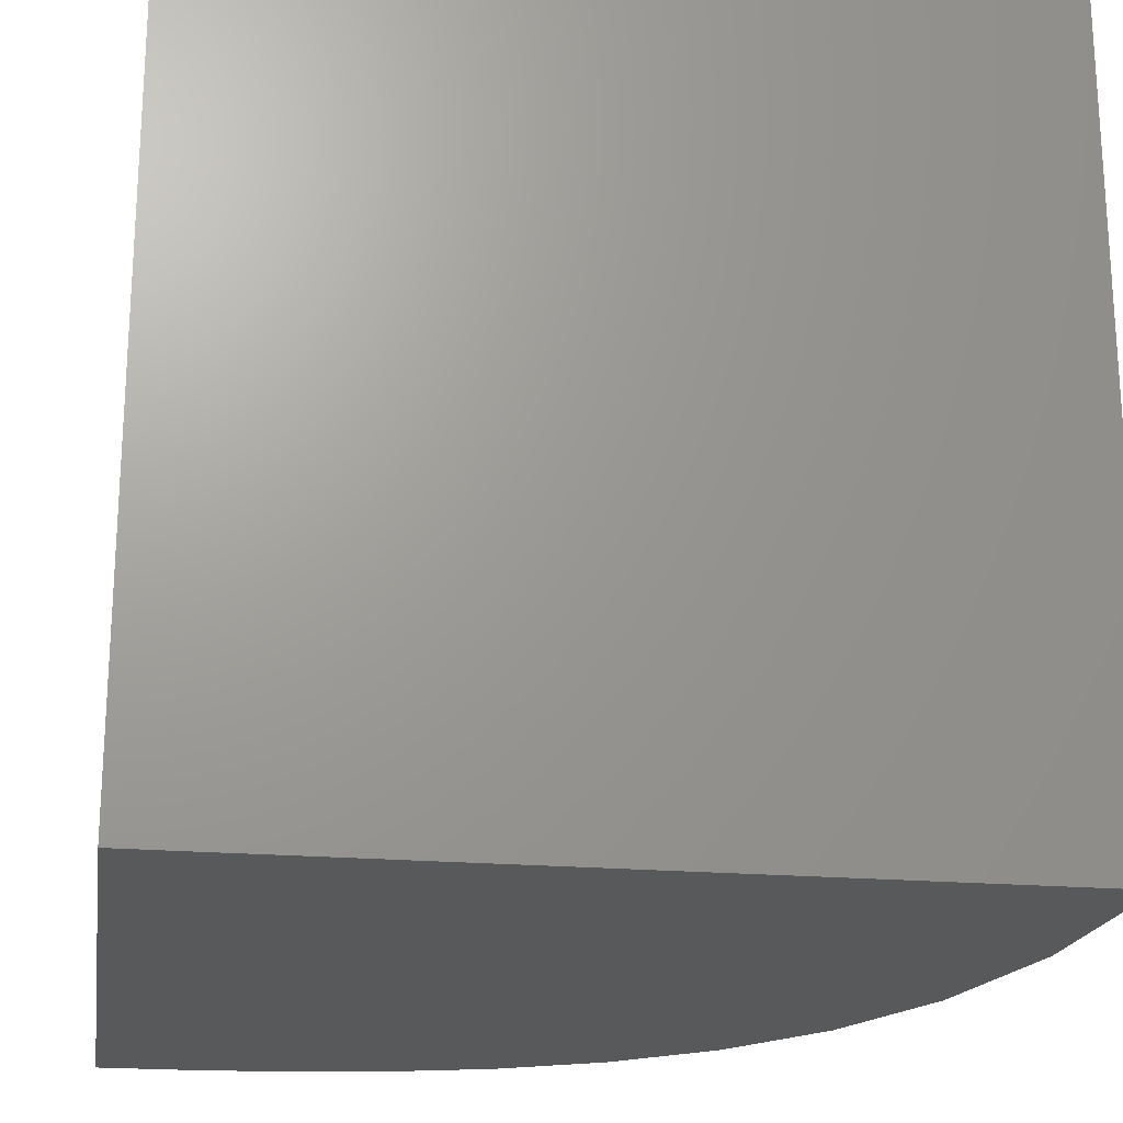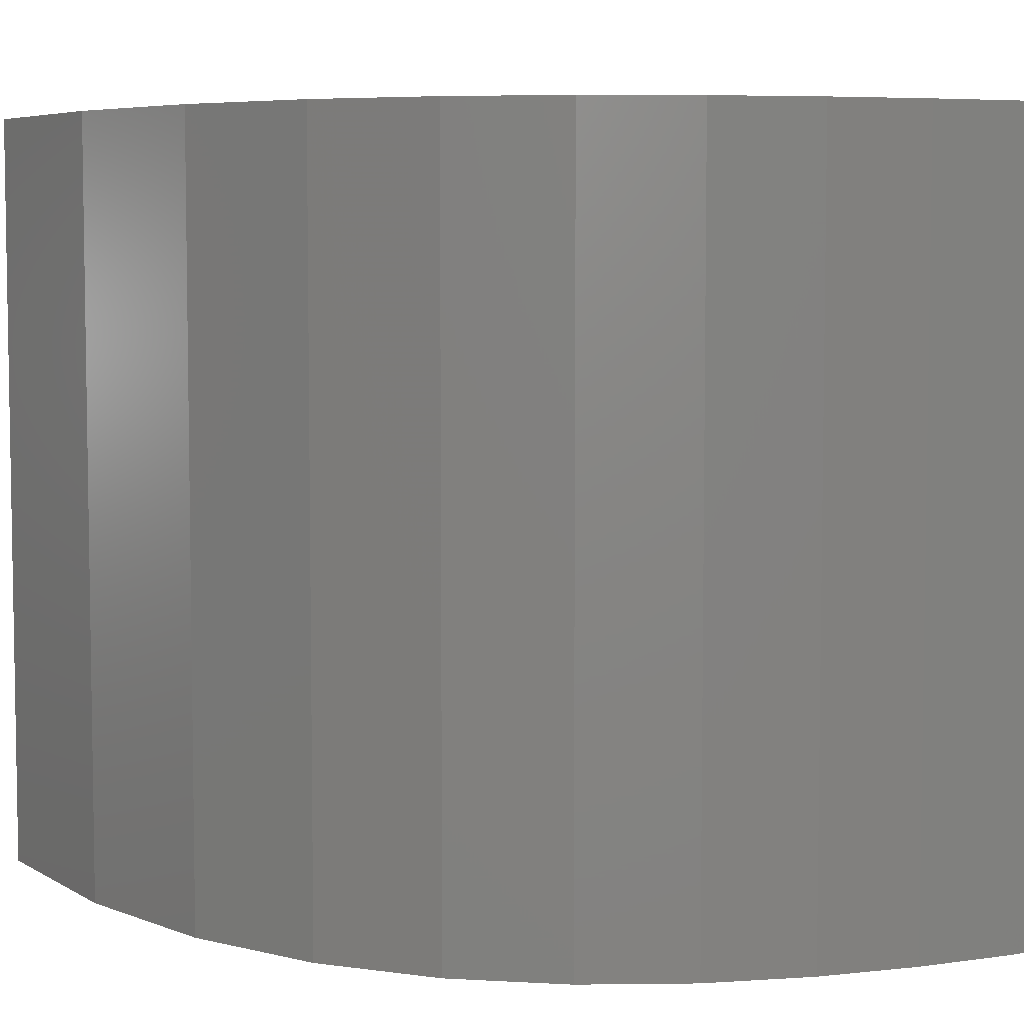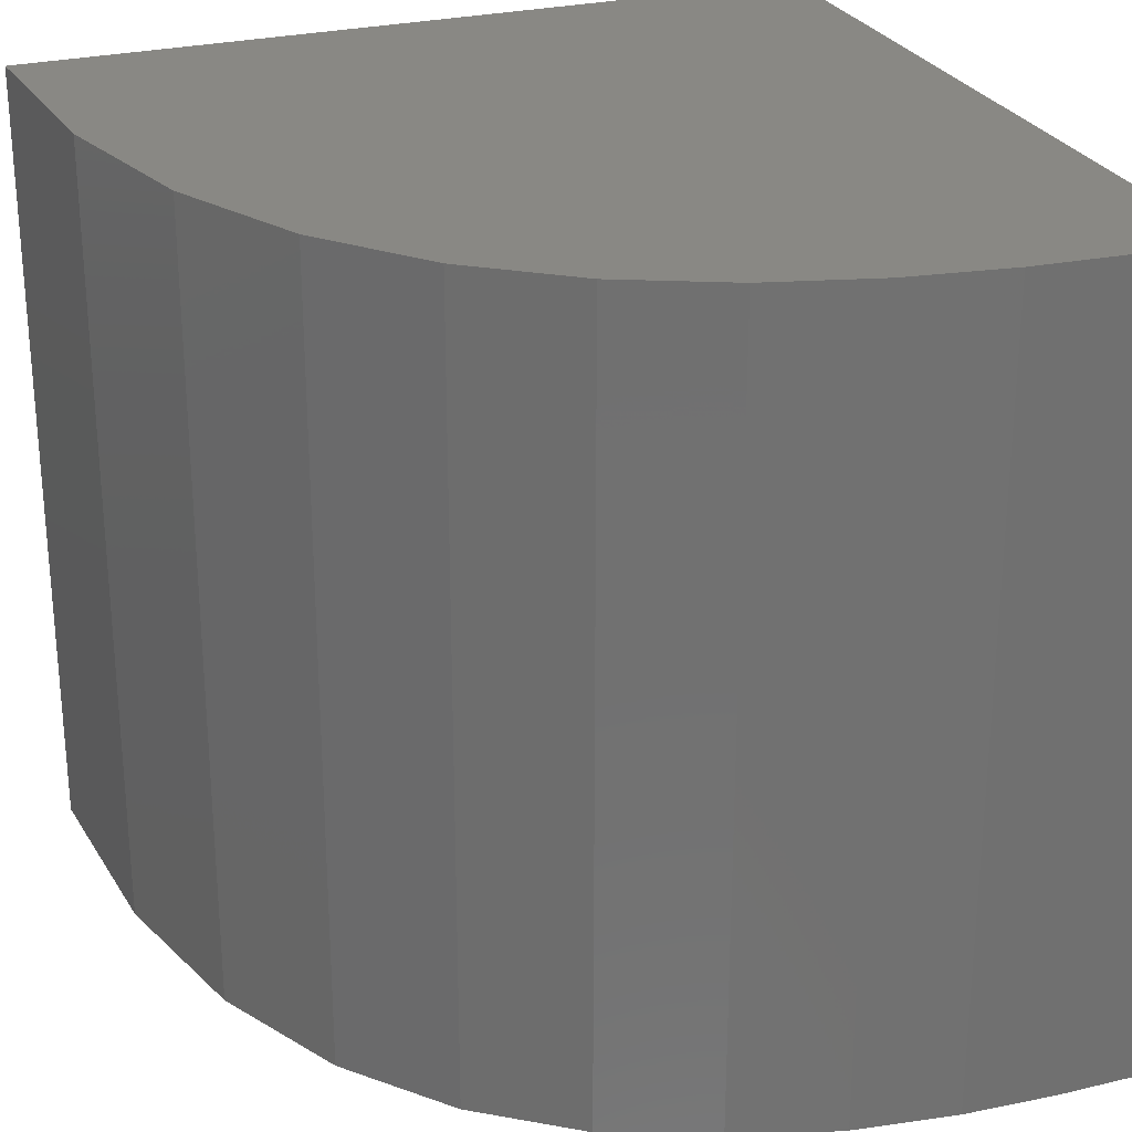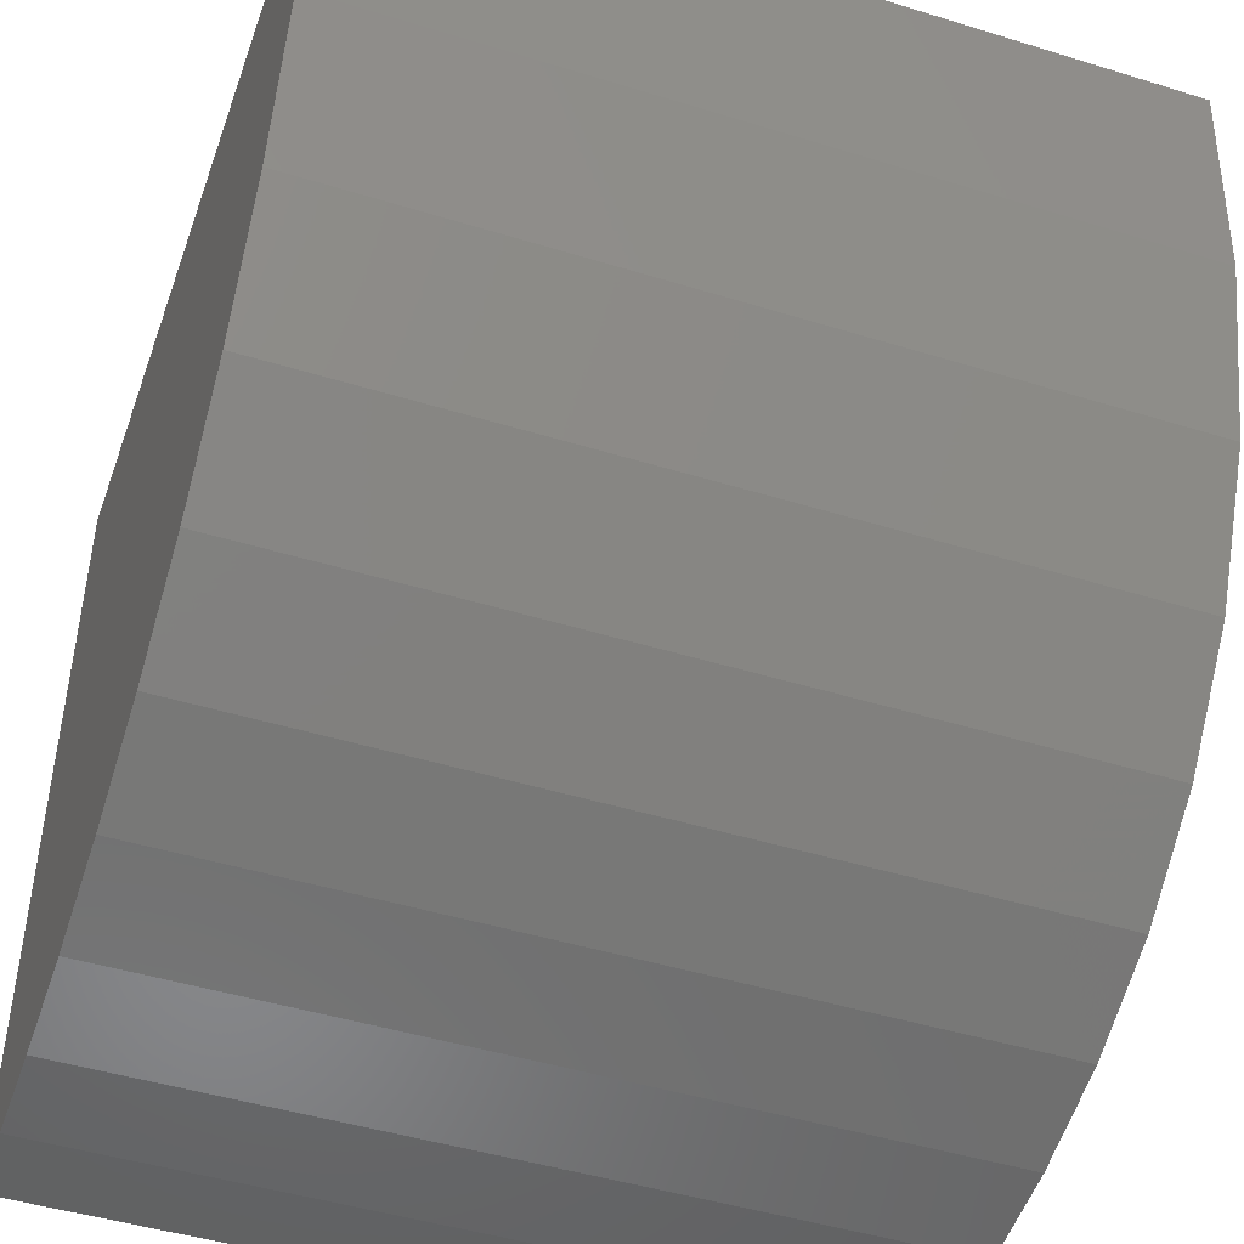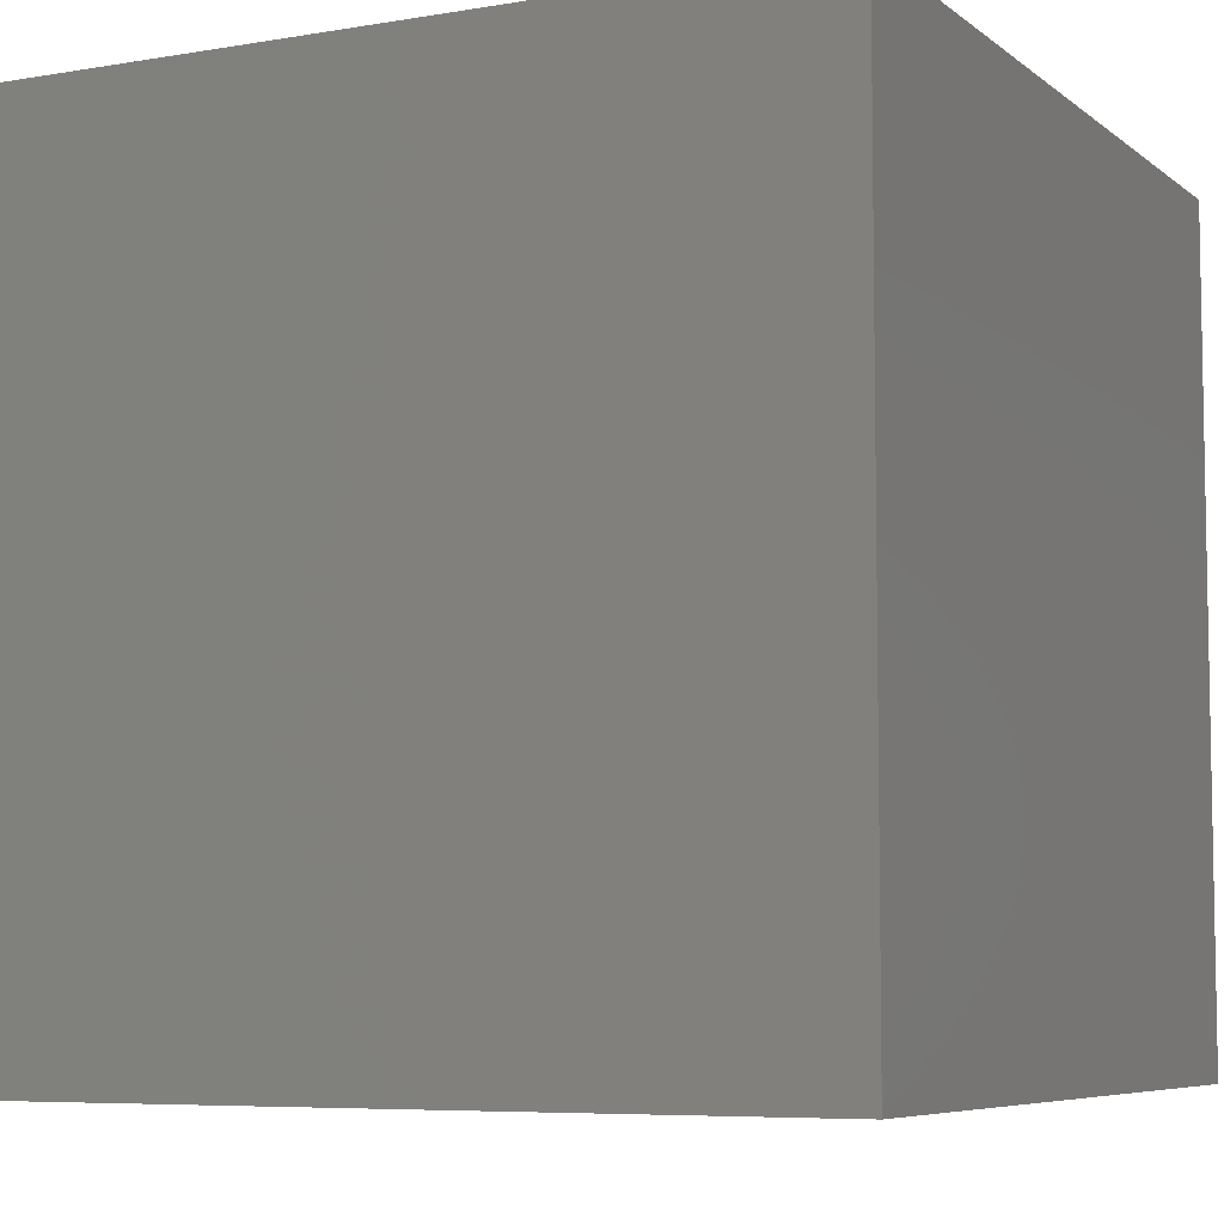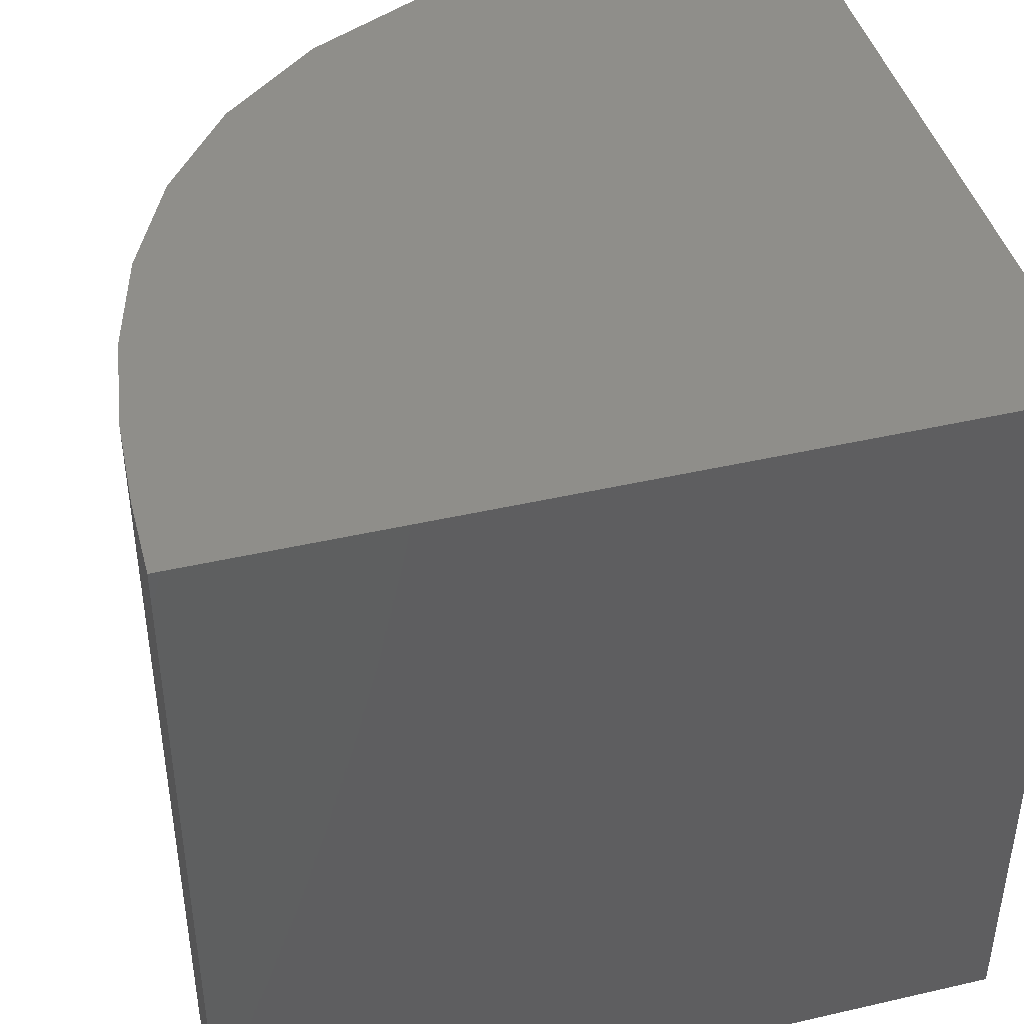
<metadata>
{"format":"stl","ext":"stl","renderer":"f3d","projection":"perspective","resolution":1024,"background":"white","views":[{"elev":-21.3,"azim":-8.6,"up":"+Y"},{"elev":5.9,"azim":153.0,"up":"+Y"},{"elev":26.7,"azim":159.0,"up":"+Y"},{"elev":-46.4,"azim":70.6,"up":"+Z"},{"elev":-6.6,"azim":-63.4,"up":"+Y"},{"elev":43.5,"azim":-105.2,"up":"+Y"}]}
</metadata>
<code>
# stl→obj: 60 verts, 116 faces
v 4.801 -10 -2.71
v 5 -7.5 0
v 5 -10 0
v 4.801 -7.5 -2.71
v 4.248 -10 -4.88
v 4.248 -7.5 -4.88
v 3.407 -10 -6.57
v 3.407 -7.5 -6.57
v 2.344 -10 -7.84
v 2.344 -7.5 -7.84
v 1.125 -10 -8.75
v 1.125 -7.5 -8.75
v -0.184 -10 -9.36
v -0.184 -7.5 -9.36
v -1.517 -10 -9.73
v -1.517 -7.5 -9.73
v -2.808 -10 -9.92
v -2.808 -7.5 -9.92
v -3.991 -10 -9.99
v -3.991 -7.5 -9.99
v -5 -10 -10
v -5 -7.5 -10
v -5 -10 0
v -5 -7.5 0
v 5 -5 0
v 4.801 -5 -2.71
v 4.248 -5 -4.88
v 3.407 -5 -6.57
v 2.344 -5 -7.84
v 1.125 -5 -8.75
v -0.184 -5 -9.36
v -1.517 -5 -9.73
v -2.808 -5 -9.92
v -3.991 -5 -9.99
v -5 -5 -10
v -5 -5 0
v 5 -2.5 0
v 4.801 -2.5 -2.71
v 4.248 -2.5 -4.88
v 3.407 -2.5 -6.57
v 2.344 -2.5 -7.84
v 1.125 -2.5 -8.75
v -0.184 -2.5 -9.36
v -1.517 -2.5 -9.73
v -2.808 -2.5 -9.92
v -3.991 -2.5 -9.99
v -5 -2.5 -10
v -5 -2.5 0
v 5 0 0
v 4.801 0 -2.71
v 4.248 0 -4.88
v 3.407 0 -6.57
v 2.344 0 -7.84
v 1.125 0 -8.75
v -0.184 0 -9.36
v -1.517 0 -9.73
v -2.808 0 -9.92
v -3.991 0 -9.99
v -5 0 -10
v -5 0 0
f 1 2 3
f 1 4 2
f 5 4 1
f 5 6 4
f 7 6 5
f 7 8 6
f 9 8 7
f 9 10 8
f 11 10 9
f 11 12 10
f 13 12 11
f 13 14 12
f 15 14 13
f 15 16 14
f 17 16 15
f 17 18 16
f 19 18 17
f 19 20 18
f 21 20 19
f 21 22 20
f 23 22 21
f 23 24 22
f 3 24 23
f 3 2 24
f 4 25 2
f 4 26 25
f 6 26 4
f 6 27 26
f 8 27 6
f 8 28 27
f 10 28 8
f 10 29 28
f 12 29 10
f 12 30 29
f 14 30 12
f 14 31 30
f 16 31 14
f 16 32 31
f 18 32 16
f 18 33 32
f 20 33 18
f 20 34 33
f 22 34 20
f 22 35 34
f 24 35 22
f 24 36 35
f 2 36 24
f 2 25 36
f 26 37 25
f 26 38 37
f 27 38 26
f 27 39 38
f 28 39 27
f 28 40 39
f 29 40 28
f 29 41 40
f 30 41 29
f 30 42 41
f 31 42 30
f 31 43 42
f 32 43 31
f 32 44 43
f 33 44 32
f 33 45 44
f 34 45 33
f 34 46 45
f 35 46 34
f 35 47 46
f 36 47 35
f 36 48 47
f 25 48 36
f 25 37 48
f 38 49 37
f 38 50 49
f 39 50 38
f 39 51 50
f 40 51 39
f 40 52 51
f 41 52 40
f 41 53 52
f 42 53 41
f 42 54 53
f 43 54 42
f 43 55 54
f 44 55 43
f 44 56 55
f 45 56 44
f 45 57 56
f 46 57 45
f 46 58 57
f 47 58 46
f 47 59 58
f 48 59 47
f 48 60 59
f 37 60 48
f 37 49 60
f 23 1 3
f 23 21 1
f 21 5 1
f 21 19 5
f 19 7 5
f 19 17 7
f 17 9 7
f 17 15 9
f 15 11 9
f 15 13 11
f 49 50 60
f 50 59 60
f 50 51 59
f 51 58 59
f 51 52 58
f 52 57 58
f 52 53 57
f 53 56 57
f 53 54 56
f 54 55 56

</code>
